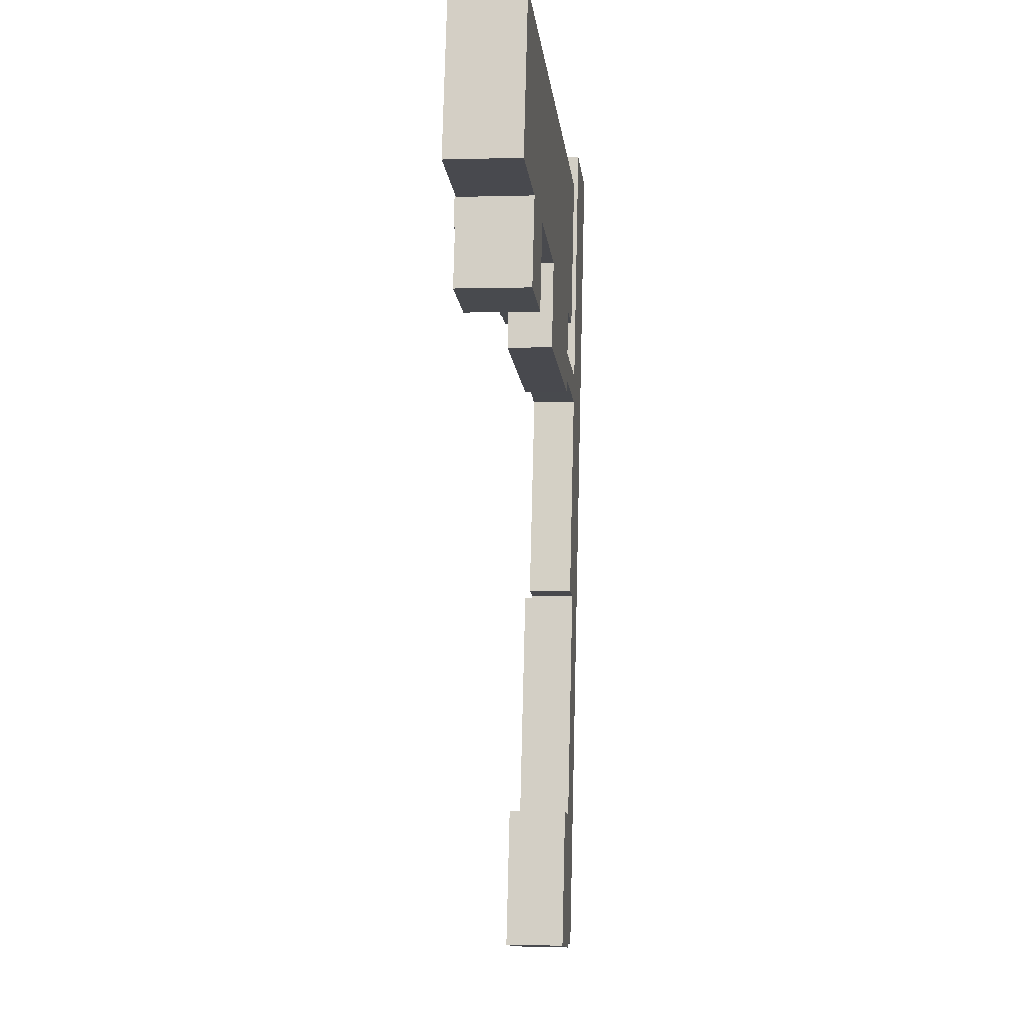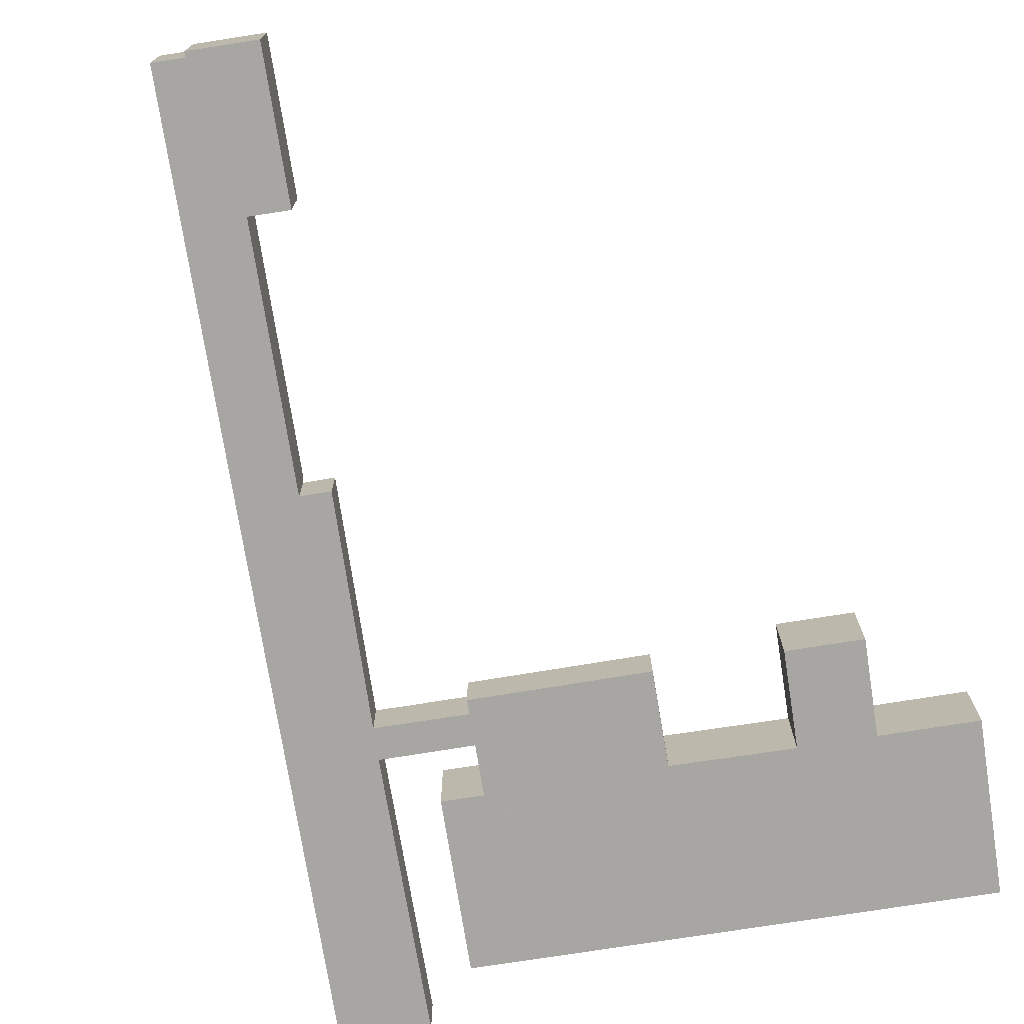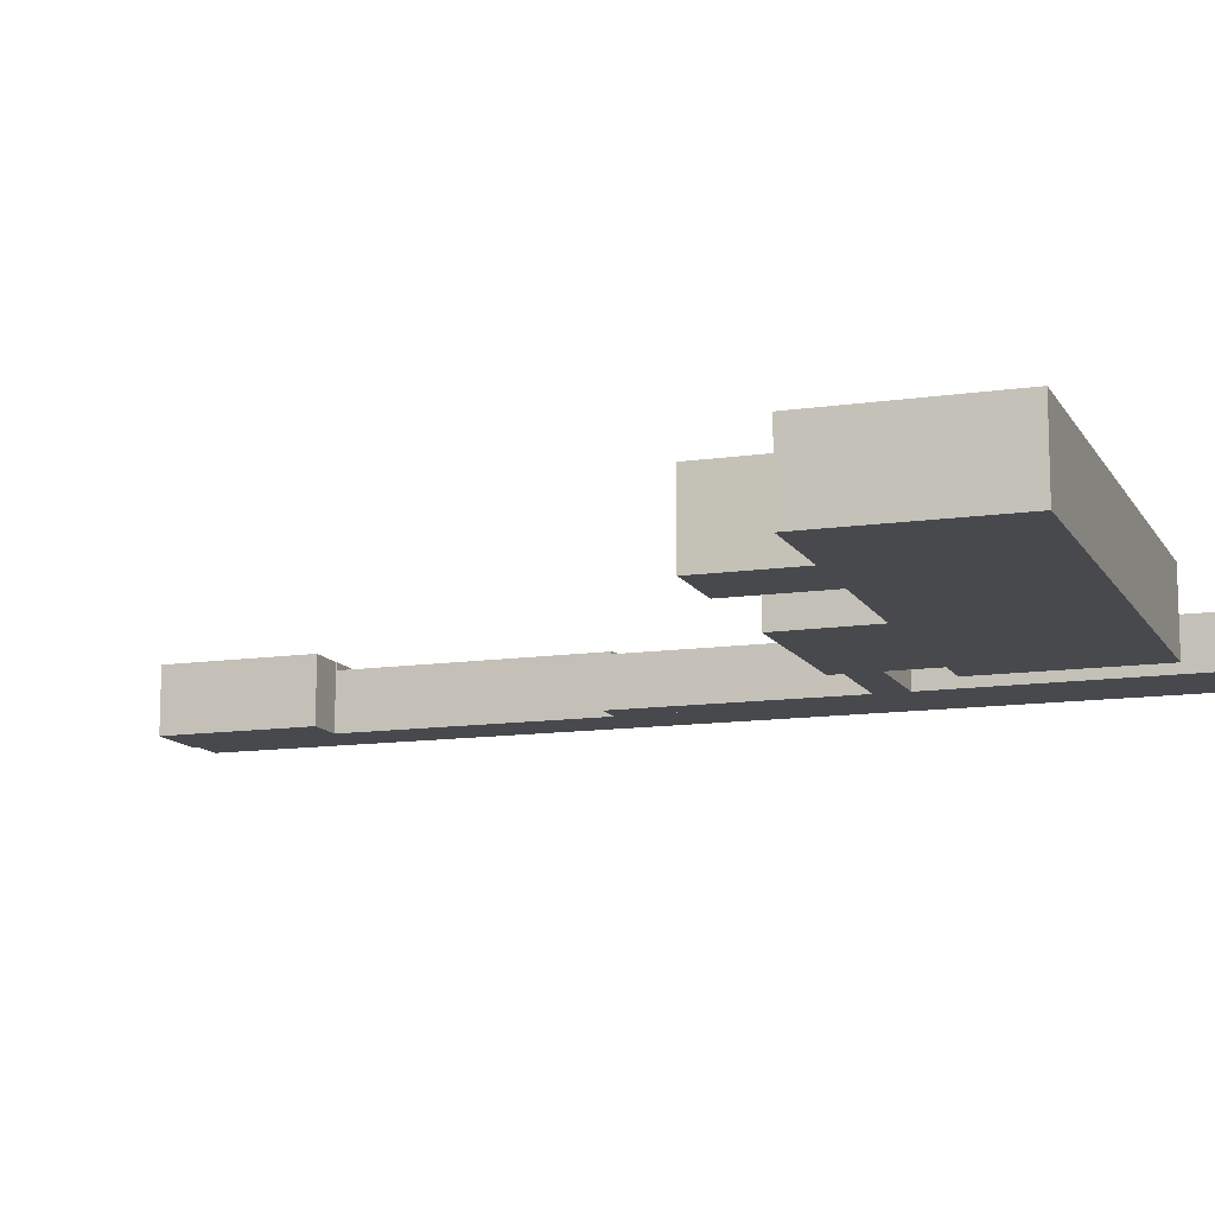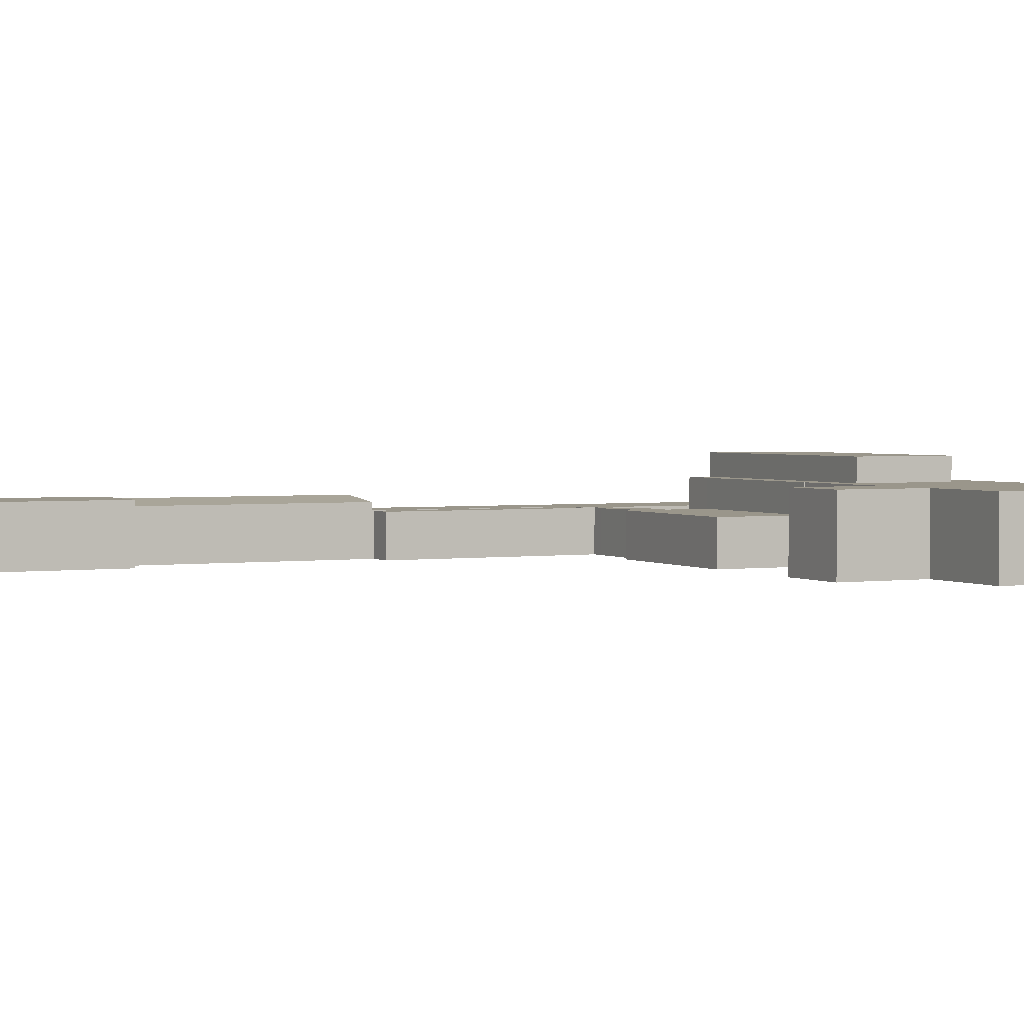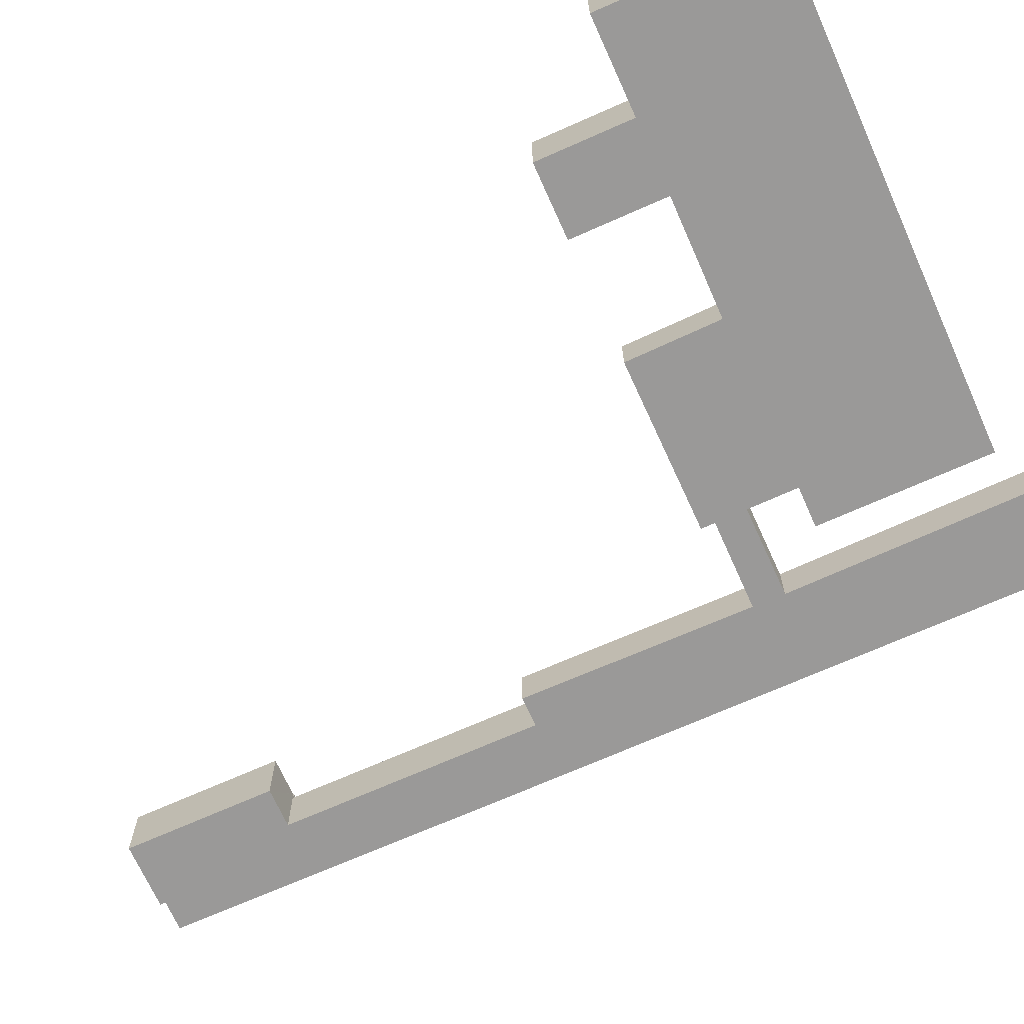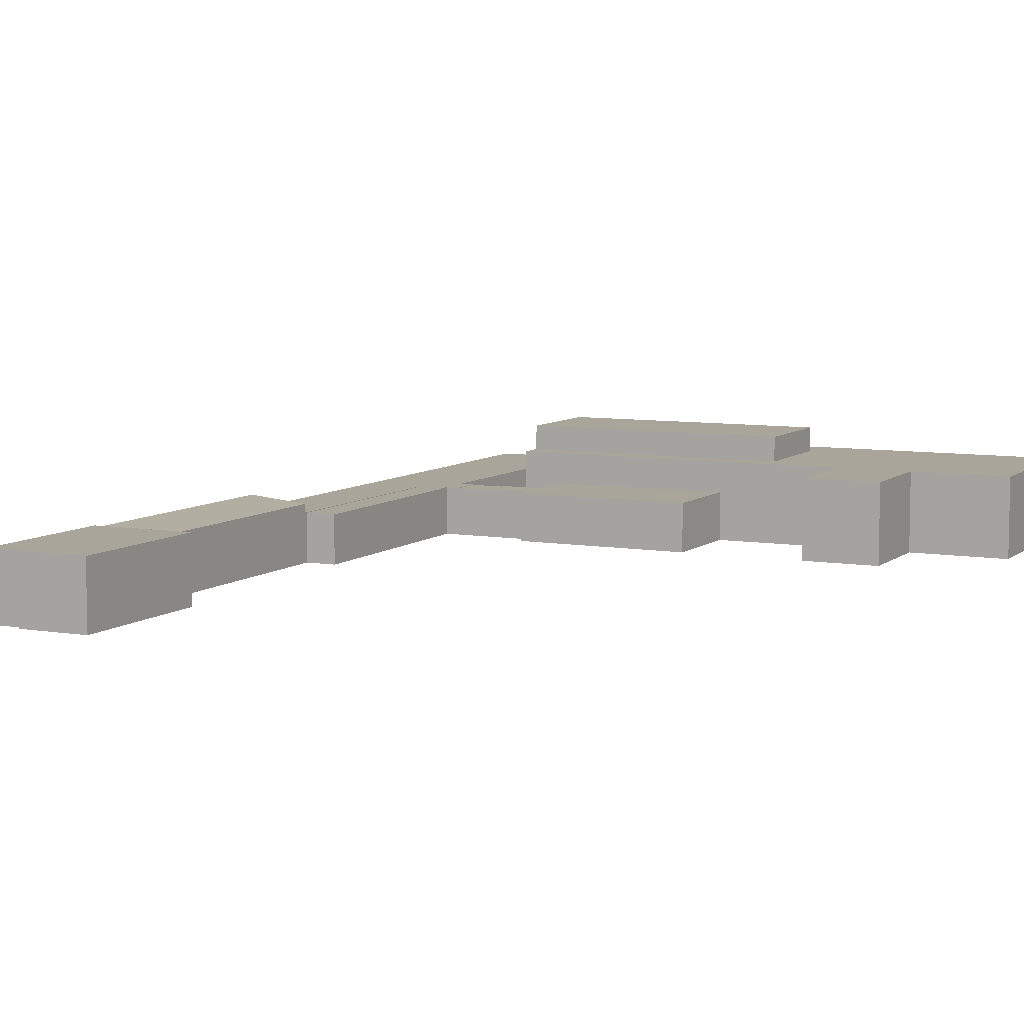
<metadata>
{"format":"obj","ext":"obj","renderer":"f3d","projection":"perspective","resolution":1024,"background":"white","views":[{"elev":-0.9,"azim":-83.2,"up":"+Z"},{"elev":-74.1,"azim":-158.9,"up":"+Y"},{"elev":-12.2,"azim":-58.5,"up":"+Y"},{"elev":2.3,"azim":-104.3,"up":"+Y"},{"elev":-69.1,"azim":-53.7,"up":"+Y"},{"elev":7.5,"azim":-141.8,"up":"+Y"}]}
</metadata>
<code>
v  75.45 15.51 -12.26
v  40.24 15.51 11.58
v  78.76 15.51 3.287
v  36.83 15.51 -4.107
v  36.83 2.515e-16 -4.107
v  40.24 -7.09e-16 11.58
v  78.76 -2.013e-16 3.287
v  75.45 7.508e-16 -12.26
v  76.22 7.104 -64.11
v  78.97 7.104 -31.57
v  83.03 7.104 -32.43
v  71.91 7.104 -63.22
v  71.91 3.871e-15 -63.22
v  78.97 1.933e-15 -31.57
v  83.03 1.986e-15 -32.43
v  76.22 3.926e-15 -64.11
v  42.99 7.21 -9.47
v  45.79 7.21 -24.43
v  40.22 7.21 -23.27
v  68.57 7.21 -15.04
v  54.36 7.21 -26.2
v  64.83 7.21 -28.37
v  67.12 7.21 -21.93
v  65.76 7.21 -28.57
v  66.18 7.21 -26.54
v  72.24 7.21 -27.84
v  73.22 7.21 -23.21
v  67.12 1.343e-15 -21.93
v  73.22 1.421e-15 -23.21
v  42.99 5.799e-16 -9.47
v  68.57 9.212e-16 -15.04
v  72.24 1.705e-15 -27.84
v  66.18 1.625e-15 -26.54
v  65.76 1.749e-15 -28.57
v  64.83 1.737e-15 -28.37
v  54.36 1.605e-15 -26.2
v  45.79 1.496e-15 -24.43
v  40.22 1.425e-15 -23.27
v  68.16 8.389 -101.8
v  83.73 9.225 -71.14
v  76.69 9.221 -103.7
v  76.22 8.392 -64.52
v  84.76 9.225 -66.38
v  76.22 3.95e-15 -64.52
v  68.16 6.234e-15 -101.8
v  84.76 4.064e-15 -66.38
v  83.73 4.356e-15 -71.14
v  76.69 6.349e-15 -103.7
v  89.43 7.166 16.2
v  87.23 7.166 8.224
v  88.88 7.166 16.32
v  93.31 7.166 15.36
v  99.42 7.166 14.04
v  101.9 7.166 13.51
v  101.7 7.166 12.75
v  100.1 7.166 5.447
v  85.91 7.166 1.748
v  98.75 7.166 -1.016
v  82.74 7.166 -13.8
v  95.43 7.166 -16.48
v  81.89 7.166 -17.95
v  80.51 7.166 -24.73
v  94.53 7.166 -20.7
v  92.97 7.166 -27.98
v  77.44 7.166 -28.97
v  79.45 7.166 -29.4
v  78.97 7.166 -31.57
v  91.63 7.166 -34.24
v  83.03 7.166 -32.43
v  76.22 7.166 -64.11
v  76.31 7.166 -64.13
v  84.76 7.166 -66.38
v  76.22 7.166 -64.52
v  78.43 7.166 -24.3
v  101.9 -8.273e-16 13.51
v  99.42 -8.595e-16 14.04
v  93.31 -9.404e-16 15.36
v  89.43 -9.918e-16 16.2
v  88.88 -9.99e-16 16.32
v  78.43 1.488e-15 -24.3
v  80.51 1.514e-15 -24.73
v  101.7 -7.805e-16 12.75
v  100.1 -3.335e-16 5.447
v  98.75 6.221e-17 -1.016
v  95.43 1.009e-15 -16.48
v  94.53 1.268e-15 -20.7
v  92.97 1.713e-15 -27.98
v  91.63 2.097e-15 -34.24
v  76.31 3.927e-15 -64.13
v  79.45 1.8e-15 -29.4
v  77.44 1.774e-15 -28.97
v  81.89 1.099e-15 -17.95
v  82.74 8.45e-16 -13.8
v  85.91 -1.07e-16 1.748
v  87.23 -5.036e-16 8.224
v  72.24 7.104 -27.84
v  78.43 7.104 -24.3
v  77.44 7.104 -28.97
v  73.22 7.104 -23.21
v  3.732 11.82 16.94
v  1.479 11.82 -0.312
v  0 11.82 7.24e-16
v  14.31 11.82 -3.02
v  5.657 11.82 25.68
v  14.27 11.82 -3.212
v  22.25 11.82 -19.49
v  11.22 11.82 -17.13
v  25.32 11.82 -5.358
v  41.62 11.82 17.94
v  25.27 11.82 -5.608
v  36.03 11.82 -7.746
v  36.83 11.82 -4.107
v  40.24 11.82 11.58
v  78.76 11.82 3.287
v  54.36 11.82 15.2
v  80.11 11.82 9.654
v  43.02 11.82 -9.303
v  75.45 11.82 -12.26
v  68.68 11.82 -14.49
v  68.57 11.82 -15.04
v  74.7 11.82 -15.81
v  42.99 11.82 -9.47
v  5.657 -1.573e-15 25.68
v  41.62 -1.099e-15 17.94
v  54.36 -9.307e-16 15.2
v  80.11 -5.911e-16 9.654
v  74.7 9.683e-16 -15.81
v  68.68 8.874e-16 -14.49
v  25.32 3.281e-16 -5.358
v  22.25 1.194e-15 -19.49
v  25.27 3.434e-16 -5.608
v  43.02 5.696e-16 -9.303
v  36.03 4.743e-16 -7.746
v  11.22 1.049e-15 -17.13
v  14.31 1.849e-16 -3.02
v  1.479 1.91e-17 -0.312
v  0 0 0
v  14.27 1.967e-16 -3.212
v  3.732 -1.037e-15 16.94
v  76.69 9.516 -103.7
v  68.14 9.516 -101.9
v  68.16 9.516 -101.8
v  68.1 9.516 -101.9
v  57.63 9.516 -122.6
v  62.32 9.516 -100.6
v  67.55 9.516 -123.9
v  72.1 9.516 -124.9
v  63.38 9.516 -123.8
v  67.39 9.516 -124.7
v  72.1 7.649e-15 -124.9
v  67.55 7.587e-15 -123.9
v  67.39 7.636e-15 -124.7
v  57.63 7.506e-15 -122.6
v  63.38 7.583e-15 -123.8
v  62.32 6.162e-15 -100.6
v  68.14 6.24e-15 -101.9
v  68.1 6.24e-15 -101.9
g defaultobject
f 1 2 3
f 2 1 4
f 5 2 4
f 2 5 6
f 6 3 2
f 3 6 7
f 7 1 3
f 1 7 8
f 8 4 1
f 4 8 5
f 8 6 5
f 6 8 7
f 9 10 11
f 10 9 12
f 13 10 12
f 10 13 14
f 14 11 10
f 11 14 15
f 15 9 11
f 9 15 16
f 16 12 9
f 12 16 13
f 16 14 13
f 14 16 15
f 17 18 19
f 18 17 20
f 18 20 21
f 21 20 22
f 22 20 23
f 22 23 24
f 24 23 25
f 23 26 25
f 26 23 27
f 28 27 23
f 27 28 29
f 30 20 17
f 20 30 31
f 29 26 27
f 26 29 32
f 33 24 25
f 24 33 34
f 31 23 20
f 23 31 28
f 32 25 26
f 25 32 33
f 34 22 24
f 22 34 21
f 21 34 35
f 21 35 36
f 21 36 18
f 18 36 37
f 18 37 19
f 19 37 38
f 38 17 19
f 17 38 30
f 32 28 33
f 28 32 29
f 37 30 38
f 30 37 31
f 31 37 36
f 31 36 35
f 31 35 28
f 28 35 34
f 28 34 33
f 39 40 41
f 40 39 42
f 40 42 43
f 39 44 42
f 44 39 45
f 42 46 43
f 46 42 44
f 46 40 43
f 40 46 41
f 41 46 47
f 41 47 48
f 48 39 41
f 39 48 45
f 48 44 45
f 44 48 47
f 44 47 46
f 49 50 51
f 50 49 52
f 50 52 53
f 50 53 54
f 50 54 55
f 50 55 56
f 50 56 57
f 57 56 58
f 57 58 59
f 59 58 60
f 59 60 61
f 61 60 62
f 62 60 63
f 62 63 64
f 62 64 65
f 65 64 66
f 66 64 67
f 67 64 68
f 67 68 69
f 69 68 70
f 70 68 71
f 71 68 72
f 71 72 73
f 65 74 62
f 53 75 54
f 75 53 52
f 75 52 49
f 75 49 76
f 76 49 51
f 76 51 77
f 77 51 78
f 78 51 79
f 80 62 74
f 62 80 81
f 75 55 54
f 55 75 56
f 56 75 82
f 56 82 83
f 56 83 58
f 58 83 84
f 58 84 60
f 60 84 85
f 60 85 63
f 63 85 86
f 63 86 64
f 64 86 87
f 64 87 68
f 68 87 88
f 68 88 72
f 72 88 46
f 46 73 72
f 73 46 44
f 89 70 71
f 70 89 16
f 15 67 69
f 67 15 14
f 90 65 66
f 65 90 91
f 44 71 73
f 71 44 89
f 16 69 70
f 69 16 15
f 14 66 67
f 66 14 90
f 91 74 65
f 74 91 80
f 81 61 62
f 61 81 92
f 61 92 59
f 59 92 93
f 59 93 57
f 57 93 94
f 57 94 50
f 50 94 95
f 50 95 51
f 51 95 79
f 46 89 44
f 15 90 14
f 89 15 16
f 15 89 46
f 15 46 88
f 15 88 80
f 80 88 81
f 81 88 92
f 92 88 93
f 93 88 87
f 93 87 94
f 94 87 86
f 94 86 85
f 94 85 84
f 94 84 95
f 95 84 79
f 79 84 83
f 79 83 78
f 78 83 77
f 77 83 76
f 76 83 82
f 76 82 75
f 90 80 91
f 80 90 15
f 96 97 98
f 97 96 99
f 32 99 96
f 99 32 29
f 29 97 99
f 97 29 80
f 80 98 97
f 98 80 91
f 91 96 98
f 96 91 32
f 32 80 29
f 80 32 91
f 100 101 102
f 101 100 103
f 103 100 104
f 105 106 107
f 106 105 103
f 106 103 104
f 106 104 108
f 108 104 109
f 106 108 110
f 108 109 111
f 111 109 112
f 112 109 113
f 113 109 114
f 114 109 115
f 114 115 116
f 112 117 111
f 117 112 118
f 117 118 119
f 117 119 120
f 119 118 121
f 120 122 117
f 123 109 104
f 109 123 124
f 109 124 115
f 115 124 125
f 115 125 116
f 116 125 126
f 5 118 112
f 118 5 8
f 126 114 116
f 114 126 7
f 6 112 113
f 112 6 5
f 8 121 118
f 121 8 127
f 128 120 119
f 120 128 31
f 129 110 108
f 110 129 106
f 106 129 130
f 130 129 131
f 7 113 114
f 113 7 6
f 127 119 121
f 119 127 128
f 31 122 120
f 122 31 30
f 132 111 117
f 111 132 108
f 108 132 129
f 129 132 133
f 130 107 106
f 107 130 134
f 135 101 103
f 101 135 136
f 101 136 102
f 102 136 137
f 30 117 122
f 117 30 132
f 134 105 107
f 105 134 138
f 105 138 103
f 103 138 135
f 100 123 104
f 123 100 139
f 139 100 102
f 139 102 137
f 130 138 134
f 138 130 135
f 31 132 30
f 132 5 133
f 5 132 8
f 8 132 128
f 128 132 31
f 8 128 127
f 136 139 137
f 139 136 123
f 123 136 135
f 123 135 124
f 124 135 129
f 129 135 130
f 129 130 131
f 124 129 133
f 124 133 5
f 124 5 6
f 124 6 7
f 124 7 125
f 125 7 126
f 140 141 142
f 143 144 145
f 144 143 141
f 144 141 140
f 144 140 146
f 146 140 147
f 146 148 144
f 148 146 149
f 150 146 147
f 146 150 151
f 152 148 149
f 148 152 144
f 144 152 153
f 153 152 154
f 151 149 146
f 149 151 152
f 48 147 140
f 147 48 150
f 153 145 144
f 145 153 155
f 156 142 141
f 142 156 45
f 155 143 145
f 143 155 141
f 141 155 156
f 156 155 157
f 45 140 142
f 140 45 48
f 45 156 48
f 48 151 150
f 151 48 153
f 153 48 157
f 153 157 155
f 157 48 156
f 151 154 152
f 154 151 153

</code>
